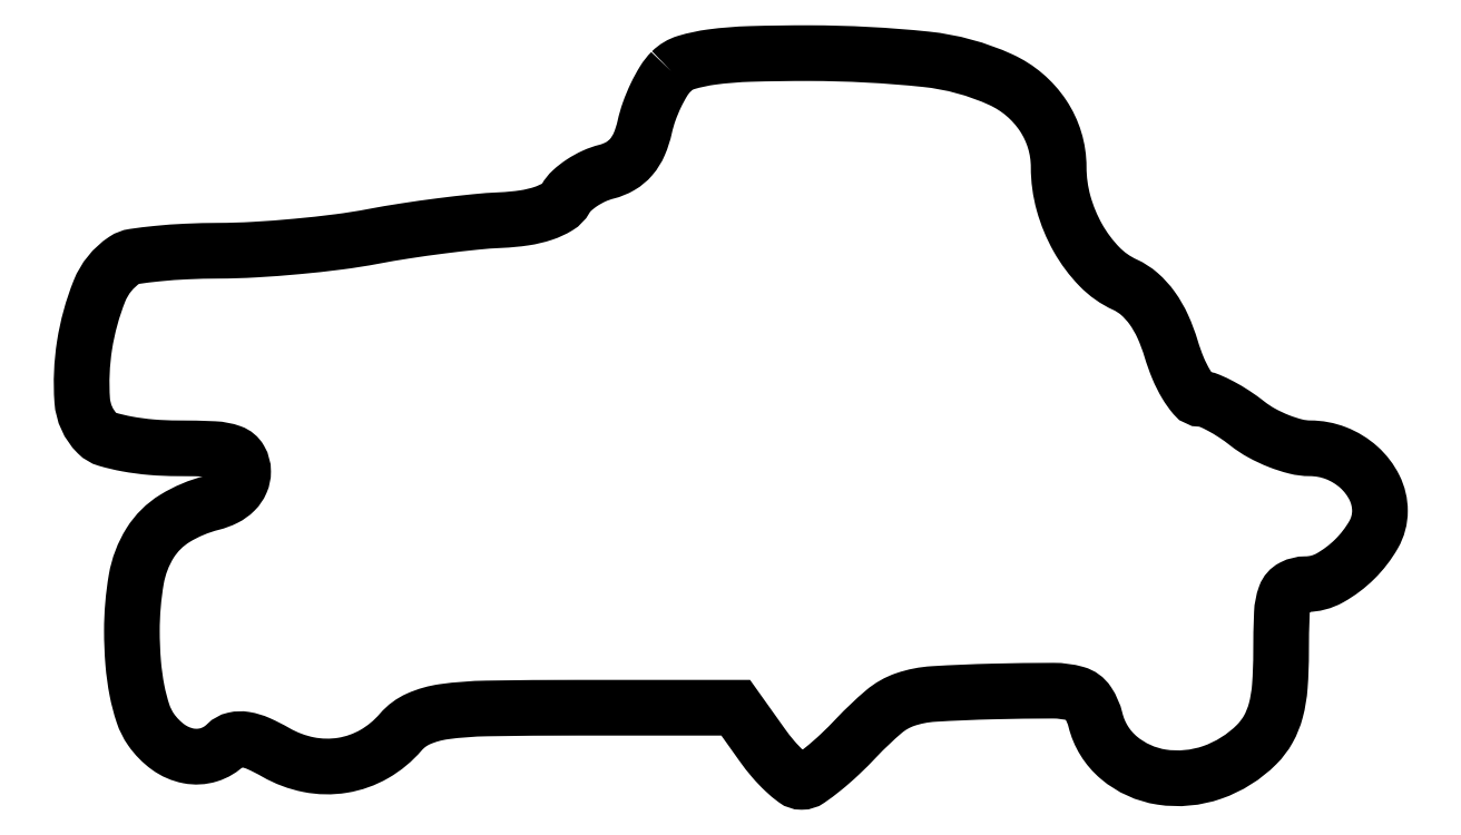
<metadata>
{"format":"dxf","ext":"dxf","renderer":"ezdxf+matplotlib","layout":"modelspace","background":"white","min_lineweight":24,"dpi":150}
</metadata>
<code>
0
SECTION
2
ENTITIES
0
POLYLINE
8
0
66
1
70
1
0
VERTEX
8
0
10
47.65
20
57.51
42
0.05861
0
VERTEX
8
0
10
47.03
20
56.73
42
0.02636
0
VERTEX
8
0
10
46.41
20
55.57
42
0.02566
0
VERTEX
8
0
10
45.86
20
54.27
42
0.03177
0
VERTEX
8
0
10
45.5
20
53.01
42
-0.04677
0
VERTEX
8
0
10
45.06
20
51.63
42
-0.07612
0
VERTEX
8
0
10
44.41
20
50.58
42
-0.08403
0
VERTEX
8
0
10
43.53
20
49.85
42
-0.07075
0
VERTEX
8
0
10
42.41
20
49.39
42
0.0455
0
VERTEX
8
0
10
41.41
20
49.04
42
0.03823
0
VERTEX
8
0
10
40.43
20
48.5
42
0.03986
0
VERTEX
8
0
10
39.61
20
47.86
42
0.08033
0
VERTEX
8
0
10
39.1
20
47.22
42
-0.1302
0
VERTEX
8
0
10
38.45
20
46.55
42
-0.05517
0
VERTEX
8
0
10
37.31
20
46.02
42
-0.0439
0
VERTEX
8
0
10
35.76
20
45.65
42
-0.02574
0
VERTEX
8
0
10
33.87
20
45.47
42
0.0144
0
VERTEX
8
0
10
31.77
20
45.32
42
0.00642
0
VERTEX
8
0
10
29.02
20
45
42
0.006348
0
VERTEX
8
0
10
26.12
20
44.59
42
0.008546
0
VERTEX
8
0
10
23.5
20
44.15
42
-0.01514
0
VERTEX
8
0
10
20.73
20
43.71
42
-0.008516
0
VERTEX
8
0
10
17.35
20
43.34
42
-0.008492
0
VERTEX
8
0
10
13.92
20
43.08
42
-0.01373
0
VERTEX
8
0
10
11
20
42.99
42
0.01039
0
VERTEX
8
0
10
8.43
20
42.93
42
0.01358
0
VERTEX
8
0
10
6.086
20
42.76
42
0.01115
0
VERTEX
8
0
10
4.154
20
42.52
42
0.1117
0
VERTEX
8
0
10
3.4
20
42.23
42
0.1515
0
VERTEX
8
0
10
1.379
20
39.74
42
0.05638
0
VERTEX
8
0
10
0.1704
20
35.34
42
0.05657
0
VERTEX
8
0
10
-0.01951
20
30.87
42
0.1806
0
VERTEX
8
0
10
1.2
20
28.2
42
0.1266
0
VERTEX
8
0
10
1.988
20
27.73
42
0.02477
0
VERTEX
8
0
10
3.604
20
27.35
42
0.02486
0
VERTEX
8
0
10
5.583
20
27.09
42
0.02079
0
VERTEX
8
0
10
7.7
20
27
42
-0.01082
0
VERTEX
8
0
10
10.64
20
26.94
42
-0.07502
0
VERTEX
8
0
10
12.05
20
26.66
42
-0.1787
0
VERTEX
8
0
10
12.74
20
26.08
42
-0.1309
0
VERTEX
8
0
10
13
20
25.11
42
-0.1029
0
VERTEX
8
0
10
12.83
20
24.28
42
-0.09407
0
VERTEX
8
0
10
12.33
20
23.55
42
-0.08099
0
VERTEX
8
0
10
11.53
20
22.97
42
-0.05411
0
VERTEX
8
0
10
10.47
20
22.58
42
0.07623
0
VERTEX
8
0
10
7.474
20
21.32
42
0.116
0
VERTEX
8
0
10
5.475
20
19.34
42
0.09753
0
VERTEX
8
0
10
4.355
20
16.4
42
0.04244
0
VERTEX
8
0
10
4
20
12.22
42
0.02002
0
VERTEX
8
0
10
4.103
20
9.659
42
0.02804
0
VERTEX
8
0
10
4.414
20
7.389
42
0.03211
0
VERTEX
8
0
10
4.903
20
5.523
42
0.07273
0
VERTEX
8
0
10
5.557
20
4.223
42
0.08286
0
VERTEX
8
0
10
6.938
20
2.816
42
0.1099
0
VERTEX
8
0
10
8.579
20
2.102
42
0.1231
0
VERTEX
8
0
10
10.23
20
2.19
42
0.1223
0
VERTEX
8
0
10
11.64
20
3.043
42
-0.1414
0
VERTEX
8
0
10
12.3
20
3.403
42
-0.09678
0
VERTEX
8
0
10
13.15
20
3.429
42
-0.06428
0
VERTEX
8
0
10
14.24
20
3.101
42
-0.02543
0
VERTEX
8
0
10
15.65
20
2.386
42
0.08141
0
VERTEX
8
0
10
18.31
20
1.391
42
0.08951
0
VERTEX
8
0
10
21.05
20
1.343
42
0.09049
0
VERTEX
8
0
10
23.62
20
2.254
42
0.08539
0
VERTEX
8
0
10
25.76
20
4.027
42
-0.1125
0
VERTEX
8
0
10
27.2
20
5.101
42
-0.06976
0
VERTEX
8
0
10
29.24
20
5.678
42
-0.03014
0
VERTEX
8
0
10
32.71
20
5.942
42
-0.003905
0
VERTEX
8
0
10
40.15
20
6
42
0
0
VERTEX
8
0
10
52.86
20
6
42
0
0
VERTEX
8
0
10
55
20
3
42
0.0218
0
VERTEX
8
0
10
55.9
20
1.851
42
0.02793
0
VERTEX
8
0
10
56.82
20
0.8812
42
0.02801
0
VERTEX
8
0
10
57.66
20
0.1796
42
0.1617
0
VERTEX
8
0
10
58.2
20
0
42
0.1537
0
VERTEX
8
0
10
58.79
20
0.1864
42
0.01707
0
VERTEX
8
0
10
59.94
20
1.048
42
0.01951
0
VERTEX
8
0
10
61.26
20
2.201
42
0.01463
0
VERTEX
8
0
10
62.63
20
3.567
42
-0.02755
0
VERTEX
8
0
10
64.86
20
5.685
42
-0.09465
0
VERTEX
8
0
10
66.59
20
6.666
42
-0.06668
0
VERTEX
8
0
10
68.86
20
7.113
42
-0.009225
0
VERTEX
8
0
10
73.68
20
7.317
42
-0.005472
0
VERTEX
8
0
10
78.57
20
7.38
42
-0.06825
0
VERTEX
8
0
10
80.4
20
7.132
42
-0.1807
0
VERTEX
8
0
10
81.36
20
6.433
42
-0.08675
0
VERTEX
8
0
10
81.98
20
5.015
42
0.1593
0
VERTEX
8
0
10
83.88
20
1.953
42
0.138
0
VERTEX
8
0
10
87.33
20
0.3869
42
0.1226
0
VERTEX
8
0
10
91.43
20
0.7679
42
0.1127
0
VERTEX
8
0
10
95.03
20
3.025
42
0.06921
0
VERTEX
8
0
10
95.97
20
4.271
42
0.06276
0
VERTEX
8
0
10
96.57
20
5.767
42
0.04645
0
VERTEX
8
0
10
96.9
20
7.739
42
0.01815
0
VERTEX
8
0
10
97
20
10.5
42
-0.009792
0
VERTEX
8
0
10
97.06
20
13.64
42
-0.07756
0
VERTEX
8
0
10
97.34
20
15.06
42
-0.1898
0
VERTEX
8
0
10
97.95
20
15.75
42
-0.1185
0
VERTEX
8
0
10
99
20
16
42
0.1284
0
VERTEX
8
0
10
100.9
20
16.51
42
0.06722
0
VERTEX
8
0
10
103
20
18.02
42
0.06737
0
VERTEX
8
0
10
104.5
20
20.01
42
0.1313
0
VERTEX
8
0
10
105
20
21.93
42
0.1162
0
VERTEX
8
0
10
104.6
20
23.82
42
0.09471
0
VERTEX
8
0
10
103.3
20
25.47
42
0.09019
0
VERTEX
8
0
10
101.4
20
26.6
42
0.09288
0
VERTEX
8
0
10
99.34
20
27
42
-0.062
0
VERTEX
8
0
10
98.19
20
27.14
42
-0.03213
0
VERTEX
8
0
10
96.81
20
27.59
42
-0.03137
0
VERTEX
8
0
10
95.43
20
28.23
42
-0.04124
0
VERTEX
8
0
10
94.27
20
29
42
0.02096
0
VERTEX
8
0
10
93.21
20
29.77
42
0.02317
0
VERTEX
8
0
10
92.12
20
30.41
42
0.02337
0
VERTEX
8
0
10
91.15
20
30.87
42
0.09946
0
VERTEX
8
0
10
90.52
20
31
42
-0.2218
0
VERTEX
8
0
10
89.98
20
31.25
42
-0.03975
0
VERTEX
8
0
10
89.32
20
32.19
42
-0.0363
0
VERTEX
8
0
10
88.66
20
33.5
42
-0.02566
0
VERTEX
8
0
10
88.1
20
35.05
42
0.03373
0
VERTEX
8
0
10
87.42
20
36.87
42
0.04933
0
VERTEX
8
0
10
86.56
20
38.36
42
0.05663
0
VERTEX
8
0
10
85.54
20
39.48
42
0.07359
0
VERTEX
8
0
10
84.37
20
40.24
42
-0.0938
0
VERTEX
8
0
10
82.29
20
41.71
42
-0.06395
0
VERTEX
8
0
10
80.56
20
44.03
42
-0.06103
0
VERTEX
8
0
10
79.4
20
46.84
42
-0.06758
0
VERTEX
8
0
10
79
20
49.76
42
0.1484
0
VERTEX
8
0
10
77.73
20
53.94
42
0.139
0
VERTEX
8
0
10
74.33
20
56.83
42
0.08146
0
VERTEX
8
0
10
68.26
20
58.49
42
0.02554
0
VERTEX
8
0
10
58.82
20
58.98
42
0.007579
0
VERTEX
8
0
10
54.04
20
58.92
42
0.02564
0
VERTEX
8
0
10
50.94
20
58.67
42
0.03924
0
VERTEX
8
0
10
48.86
20
58.23
42
0.125
0
SEQEND
0
ENDSEC
0
EOF

</code>
